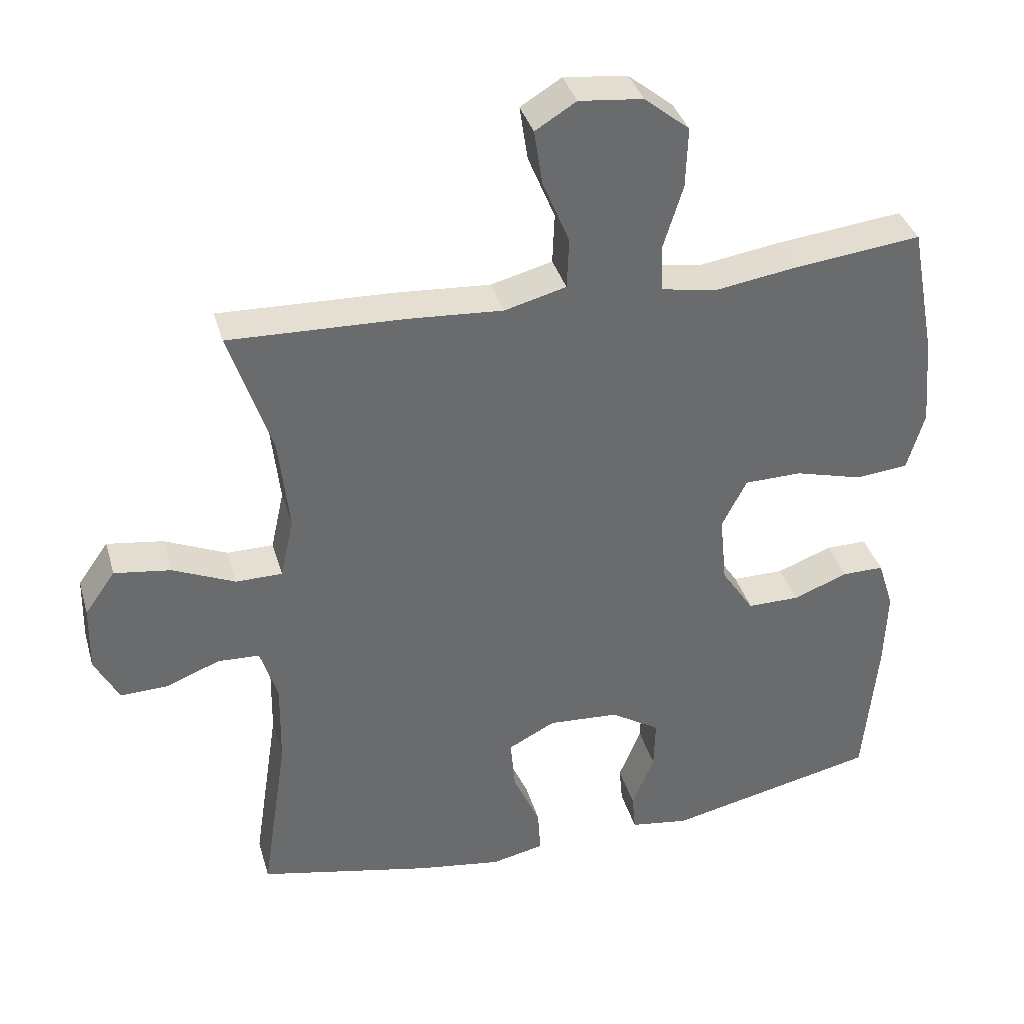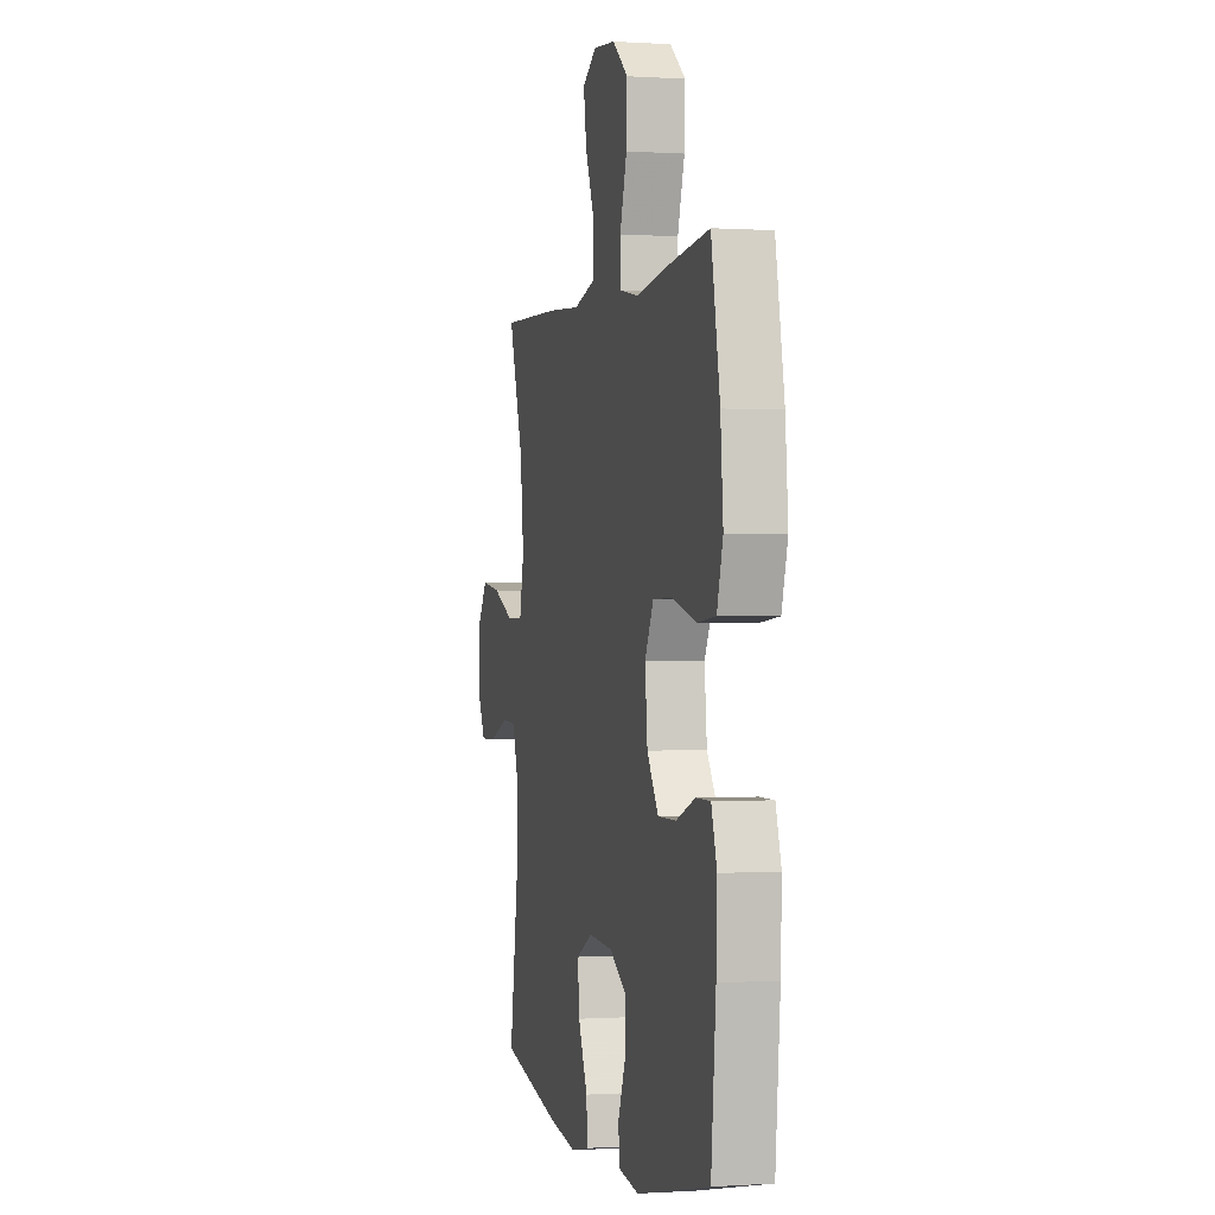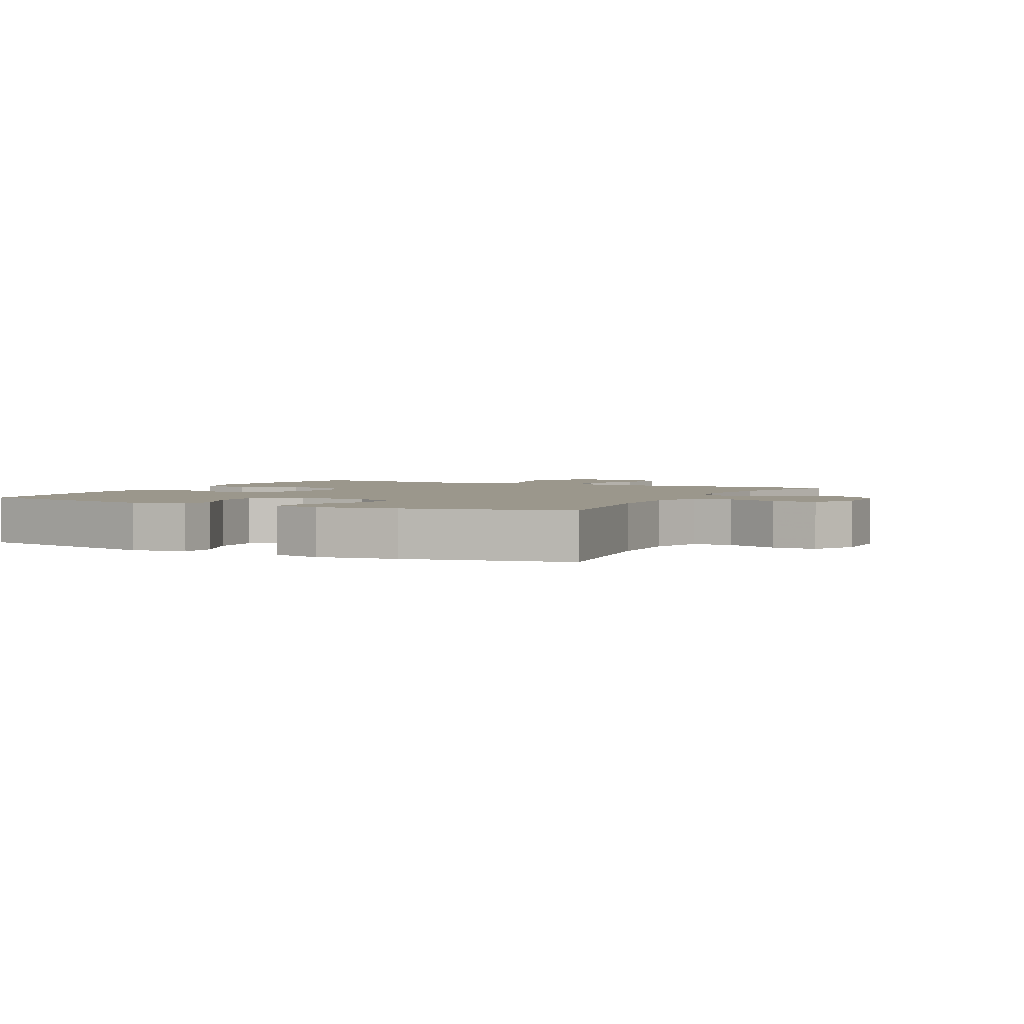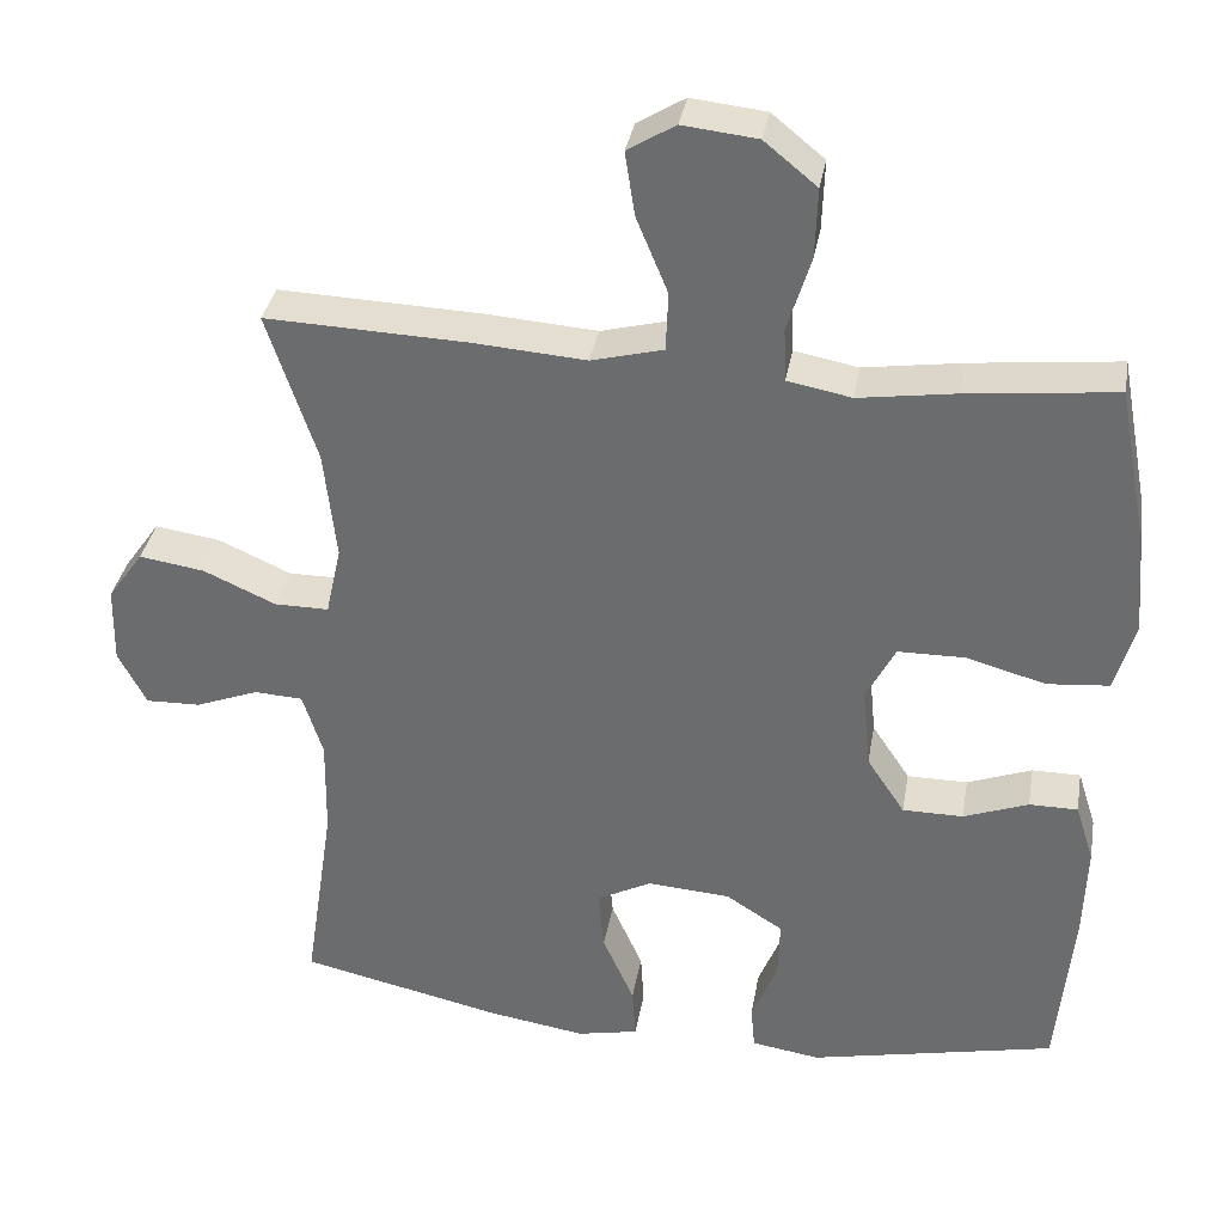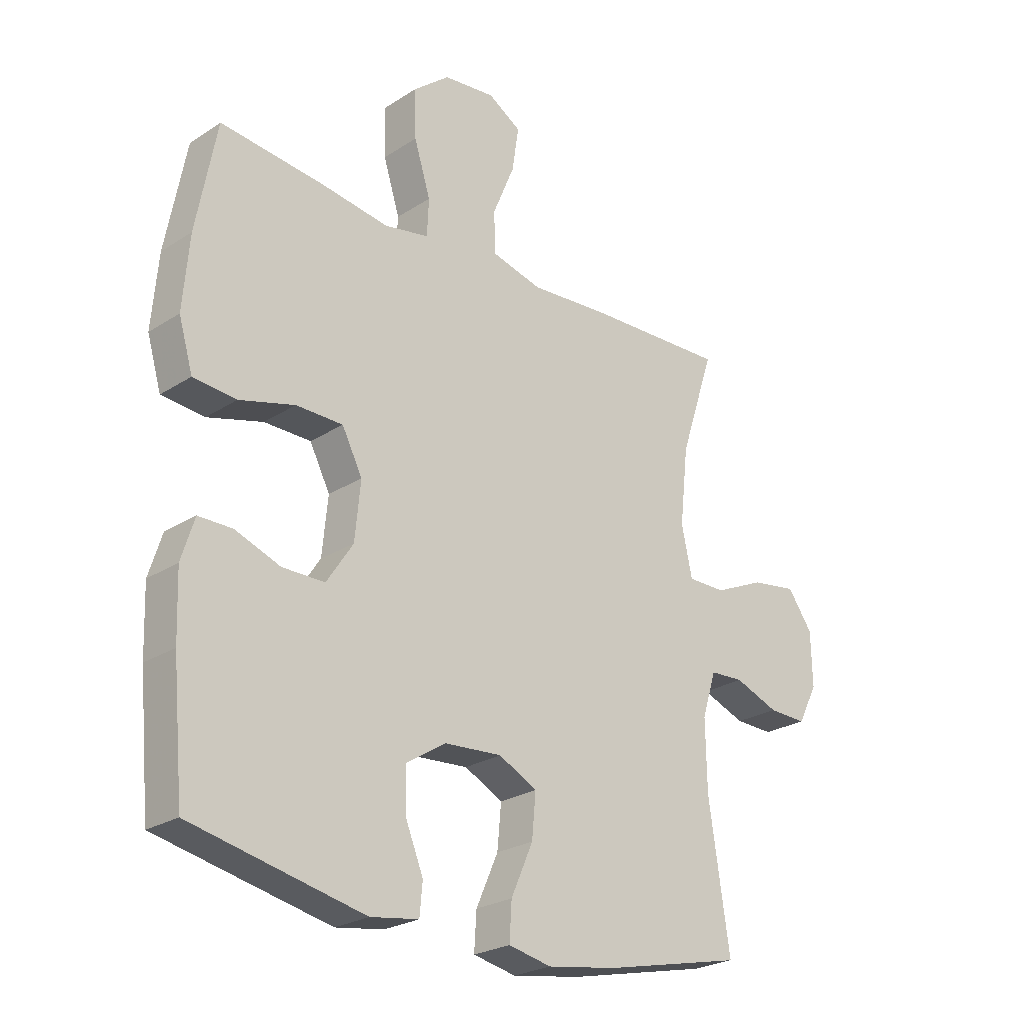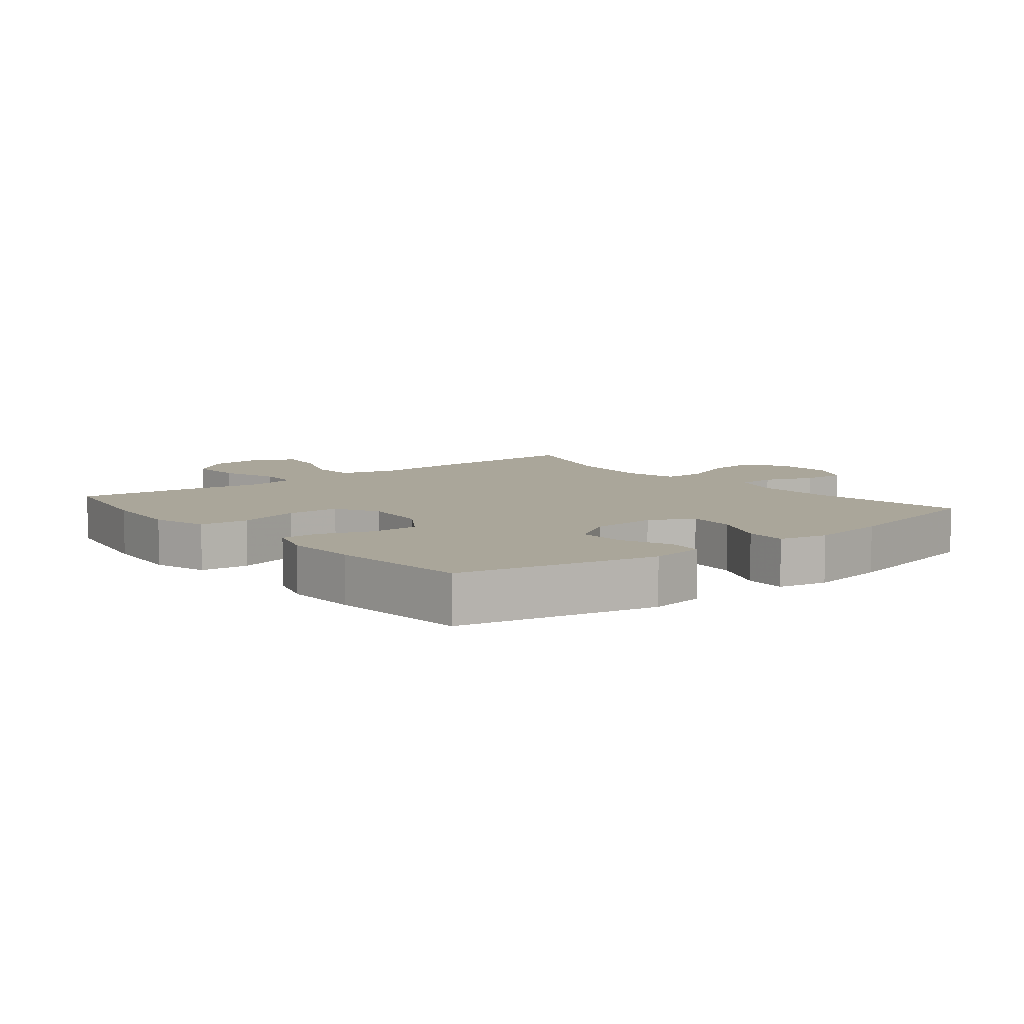
<metadata>
{"format":"obj","ext":"obj","renderer":"f3d","projection":"perspective","resolution":1024,"background":"white","views":[{"elev":36.9,"azim":-15.7,"up":"+Z"},{"elev":-0.2,"azim":76.1,"up":"+Z"},{"elev":2.6,"azim":-153.0,"up":"+Y"},{"elev":34.9,"azim":9.8,"up":"+Z"},{"elev":-24.7,"azim":136.4,"up":"+Z"},{"elev":7.8,"azim":141.1,"up":"+Y"}]}
</metadata>
<code>
v 0.5 0.07 0.5
v 0.536 0.07 0.309
v 0.547 0.07 0.18
v 0.522 0.07 0.095
v 0.446 0.07 0.088
v 0.348 0.07 0.115
v 0.265 0.07 0.114
v 0.229 0.07 0.044
v 0.239 0.07 -0.057
v 0.286 0.07 -0.128
v 0.361 0.07 -0.128
v 0.441 0.07 -0.098
v 0.501 0.07 -0.098
v 0.524 0.07 -0.171
v 0.52 0.07 -0.285
v 0.5 0.07 -0.5
v 0.195 0.07 -0.566
v 0.11 0.07 -0.553
v 0.105 0.07 -0.498
v 0.137 0.07 -0.419
v 0.139 0.07 -0.346
v 0.068 0.07 -0.301
v -0.034 0.07 -0.294
v -0.102 0.07 -0.329
v -0.095 0.07 -0.405
v -0.056 0.07 -0.493
v -0.052 0.07 -0.558
v -0.128 0.07 -0.574
v -0.25 0.07 -0.555
v -0.5 0.07 -0.5
v -0.463 0.07 -0.253
v -0.461 0.07 -0.131
v -0.486 0.07 -0.052
v -0.546 0.07 -0.049
v -0.624 0.07 -0.079
v -0.692 0.07 -0.081
v -0.727 0.07 -0.014
v -0.725 0.07 0.082
v -0.681 0.07 0.144
v -0.6 0.07 0.132
v -0.51 0.07 0.092
v -0.443 0.07 0.092
v -0.424 0.07 0.179
v -0.439 0.07 0.315
v -0.5 0.07 0.5
v -0.249 0.07 0.491
v -0.111 0.07 0.481
v -0.022 0.07 0.504
v -0.019 0.07 0.577
v -0.058 0.07 0.671
v -0.07 0.07 0.75
v -0.011 0.07 0.786
v 0.081 0.07 0.776
v 0.146 0.07 0.723
v 0.143 0.07 0.636
v 0.114 0.07 0.543
v 0.117 0.07 0.477
v 0.196 0.07 0.462
v 0.317 0.07 0.48
v 0.5 0 0.5
v 0.536 0 0.309
v 0.547 0 0.18
v 0.522 0 0.095
v 0.446 0 0.088
v 0.348 0 0.115
v 0.265 0 0.114
v 0.229 0 0.044
v 0.239 0 -0.057
v 0.286 0 -0.128
v 0.361 0 -0.128
v 0.441 0 -0.098
v 0.501 0 -0.098
v 0.524 0 -0.171
v 0.52 0 -0.285
v 0.5 0 -0.5
v 0.195 0 -0.566
v 0.11 0 -0.553
v 0.105 0 -0.498
v 0.137 0 -0.419
v 0.139 0 -0.346
v 0.068 0 -0.301
v -0.034 0 -0.294
v -0.102 0 -0.329
v -0.095 0 -0.405
v -0.056 0 -0.493
v -0.052 0 -0.558
v -0.128 0 -0.574
v -0.25 0 -0.555
v -0.5 0 -0.5
v -0.463 0 -0.253
v -0.461 0 -0.131
v -0.486 0 -0.052
v -0.546 0 -0.049
v -0.624 0 -0.079
v -0.692 0 -0.081
v -0.727 0 -0.014
v -0.725 0 0.082
v -0.681 0 0.144
v -0.6 0 0.132
v -0.51 0 0.092
v -0.443 0 0.092
v -0.424 0 0.179
v -0.439 0 0.315
v -0.5 0 0.5
v -0.249 0 0.491
v -0.111 0 0.481
v -0.022 0 0.504
v -0.019 0 0.577
v -0.058 0 0.671
v -0.07 0 0.75
v -0.011 0 0.786
v 0.081 0 0.776
v 0.146 0 0.723
v 0.143 0 0.636
v 0.114 0 0.543
v 0.117 0 0.477
v 0.196 0 0.462
v 0.317 0 0.48
f 4 5 6
f 3 4 6
f 2 3 6
f 1 2 6
f 59 1 6
f 58 59 6
f 57 58 6 7
f 54 55 56
f 53 54 56
f 52 53 56
f 51 52 56
f 50 51 56
f 49 50 56
f 48 49 56 57
f 57 7 8
f 48 57 8
f 47 48 8
f 47 8 9
f 46 47 9
f 45 46 9
f 44 45 9
f 39 40 41
f 38 39 41
f 37 38 41
f 36 37 41
f 35 36 41
f 34 35 41
f 33 34 41 42
f 32 33 42
f 31 32 42 43
f 29 30 31
f 28 29 31
f 27 28 31
f 26 27 31
f 25 26 31
f 24 25 31 43
f 18 19 20
f 17 18 20
f 16 17 20
f 15 16 20
f 14 15 20
f 13 14 20
f 12 13 20
f 11 12 20
f 10 11 20 21
f 44 9 10
f 43 44 10
f 24 43 10
f 23 24 10
f 10 21 22
f 10 22 23
f 65 64 63
f 65 63 62
f 65 62 61
f 65 61 60
f 65 60 118
f 65 118 117
f 66 65 117 116
f 115 114 113
f 115 113 112
f 115 112 111
f 115 111 110
f 115 110 109
f 115 109 108
f 116 115 108 107
f 67 66 116
f 67 116 107
f 67 107 106
f 68 67 106
f 68 106 105
f 68 105 104
f 68 104 103
f 100 99 98
f 100 98 97
f 100 97 96
f 100 96 95
f 100 95 94
f 100 94 93
f 101 100 93 92
f 101 92 91
f 102 101 91 90
f 90 89 88
f 90 88 87
f 90 87 86
f 90 86 85
f 90 85 84
f 102 90 84 83
f 79 78 77
f 79 77 76
f 79 76 75
f 79 75 74
f 79 74 73
f 79 73 72
f 79 72 71
f 79 71 70
f 80 79 70 69
f 69 68 103
f 69 103 102
f 69 102 83
f 69 83 82
f 81 80 69
f 82 81 69
f 1 60 61 2
f 2 61 62 3
f 3 62 63 4
f 4 63 64 5
f 5 64 65 6
f 6 65 66 7
f 7 66 67 8
f 8 67 68 9
f 9 68 69 10
f 10 69 70 11
f 11 70 71 12
f 12 71 72 13
f 13 72 73 14
f 14 73 74 15
f 15 74 75 16
f 16 75 76 17
f 17 76 77 18
f 18 77 78 19
f 19 78 79 20
f 20 79 80 21
f 21 80 81 22
f 22 81 82 23
f 23 82 83 24
f 24 83 84 25
f 25 84 85 26
f 26 85 86 27
f 27 86 87 28
f 28 87 88 29
f 29 88 89 30
f 30 89 90 31
f 31 90 91 32
f 32 91 92 33
f 33 92 93 34
f 34 93 94 35
f 35 94 95 36
f 36 95 96 37
f 37 96 97 38
f 38 97 98 39
f 39 98 99 40
f 40 99 100 41
f 41 100 101 42
f 42 101 102 43
f 43 102 103 44
f 44 103 104 45
f 45 104 105 46
f 46 105 106 47
f 47 106 107 48
f 48 107 108 49
f 49 108 109 50
f 50 109 110 51
f 51 110 111 52
f 52 111 112 53
f 53 112 113 54
f 54 113 114 55
f 55 114 115 56
f 56 115 116 57
f 57 116 117 58
f 58 117 118 59
f 59 118 60 1

</code>
